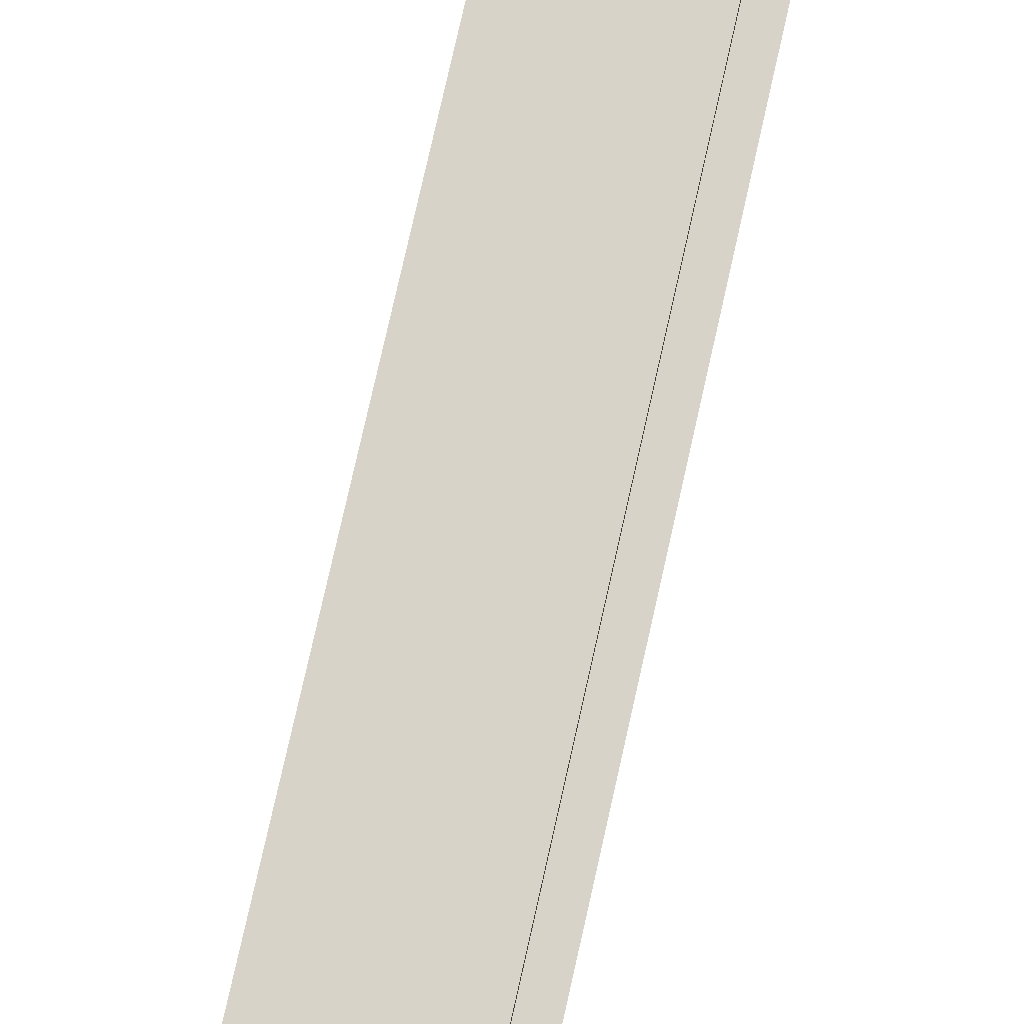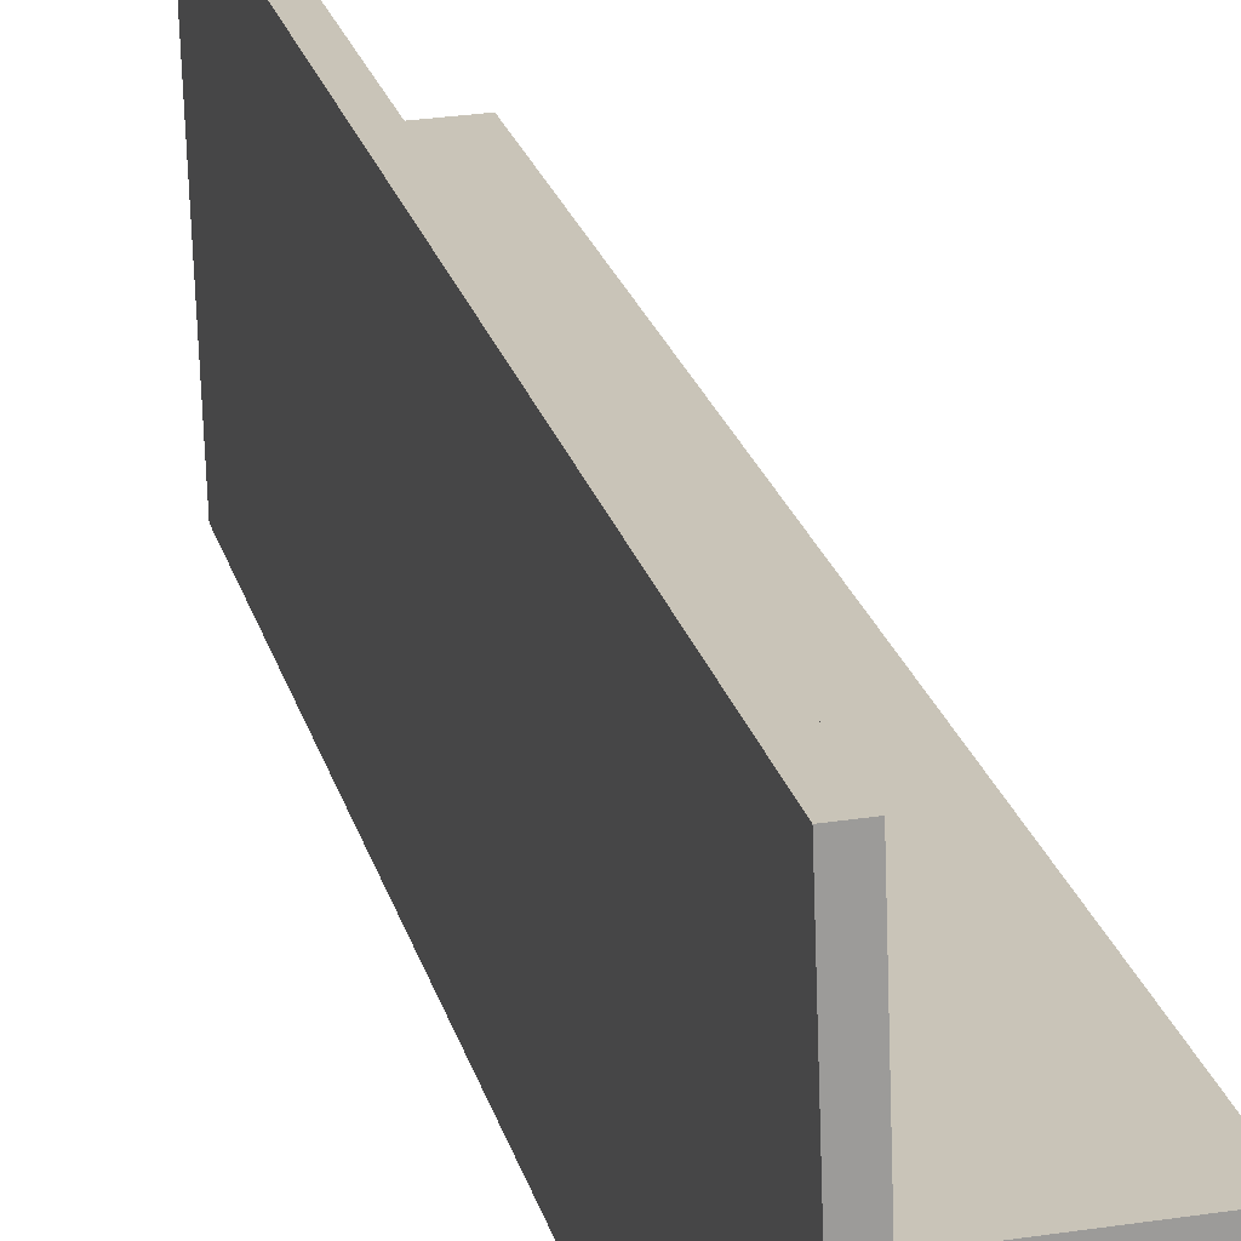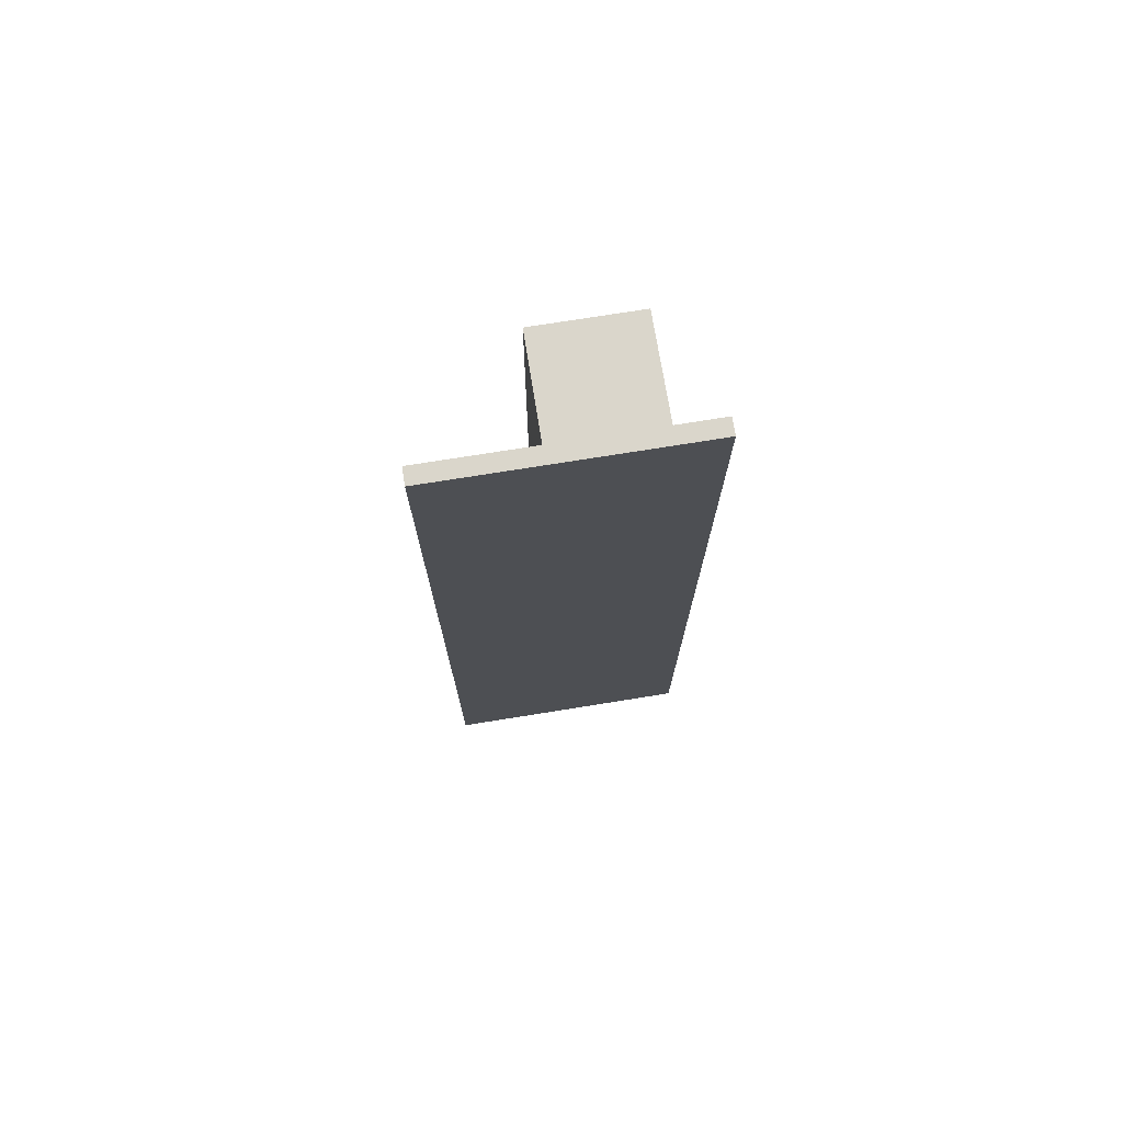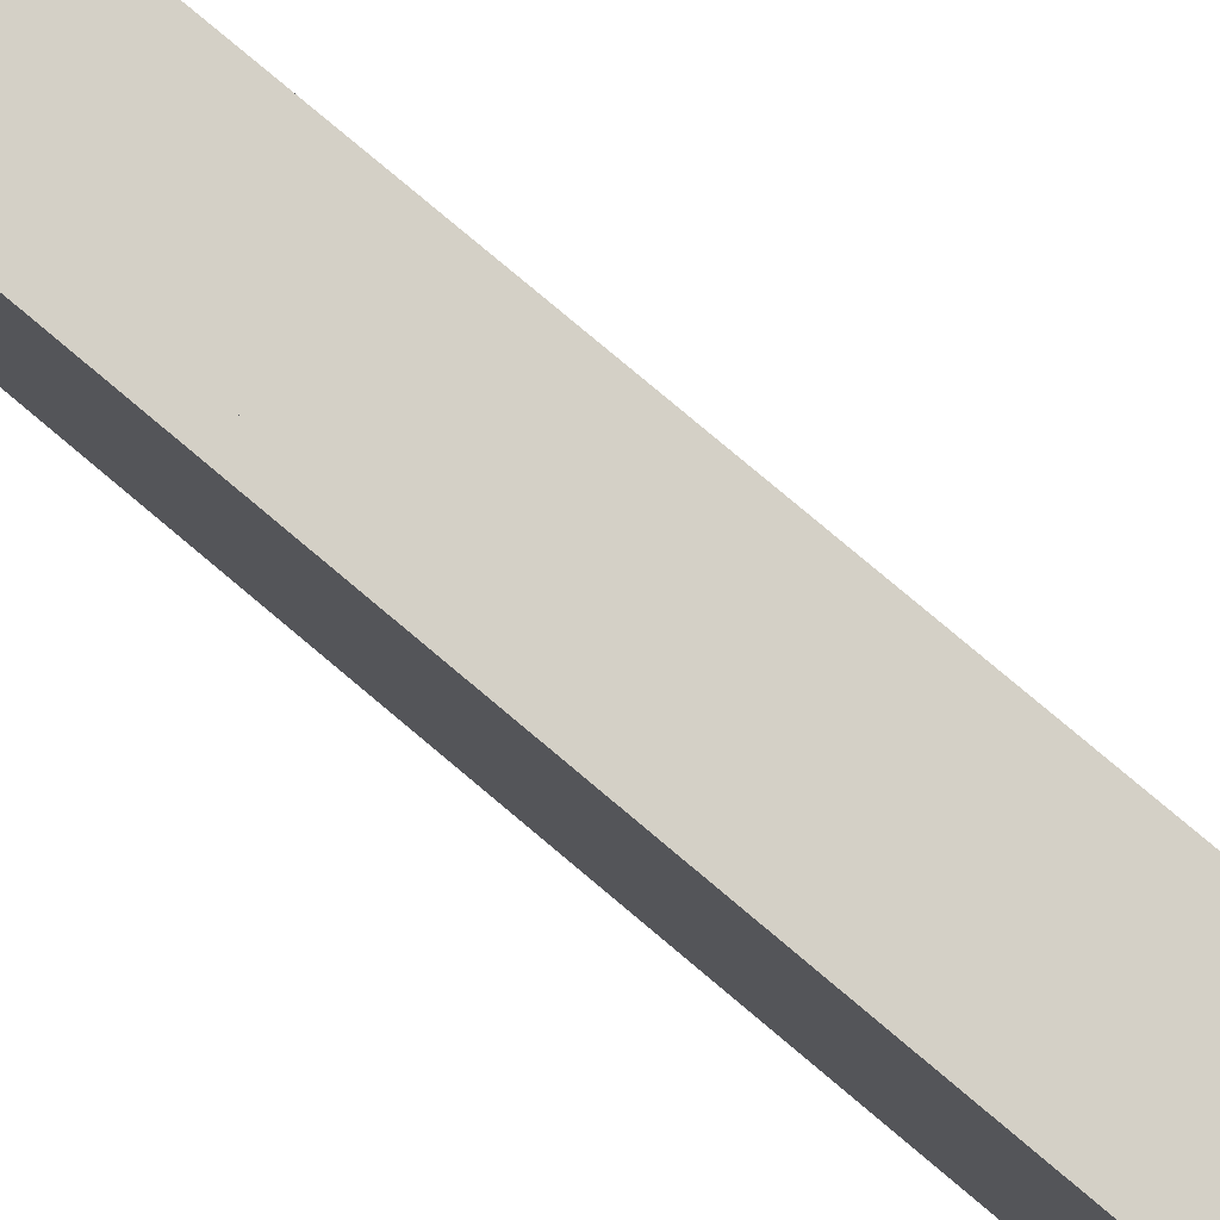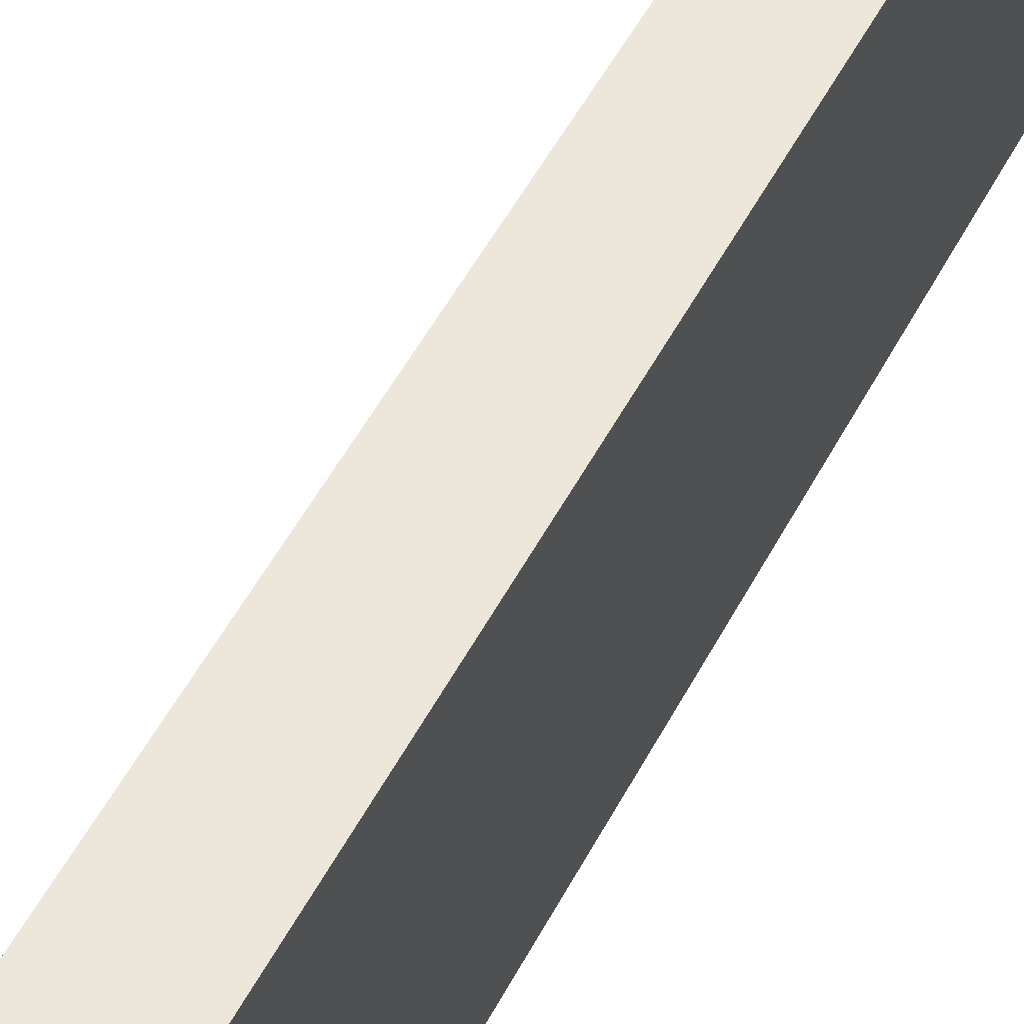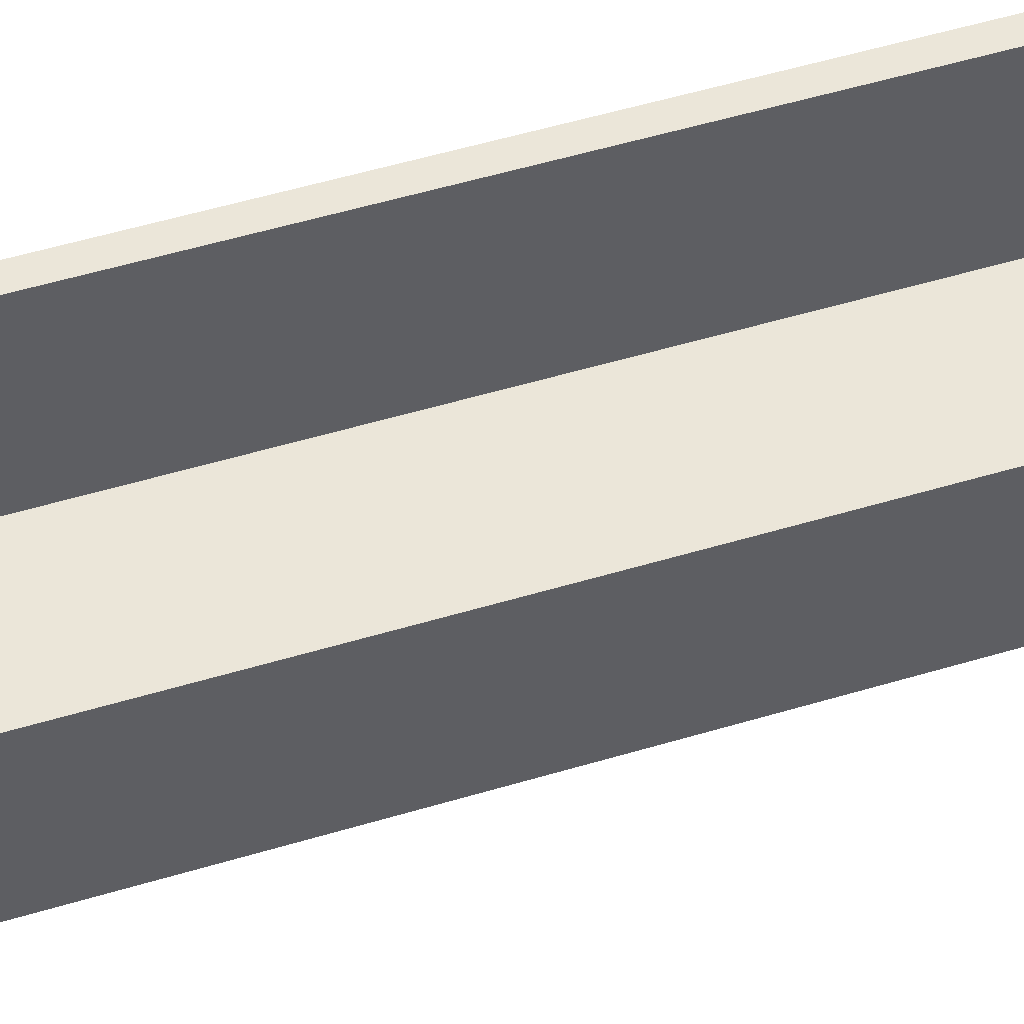
<metadata>
{"format":"obj","ext":"obj","renderer":"f3d","projection":"perspective","resolution":1024,"background":"white","views":[{"elev":76.1,"azim":12.6,"up":"+Z"},{"elev":20.2,"azim":167.6,"up":"+Z"},{"elev":74.1,"azim":82.9,"up":"+Y"},{"elev":78.7,"azim":130.1,"up":"+Z"},{"elev":50.2,"azim":26.5,"up":"+Z"},{"elev":49.2,"azim":-108.8,"up":"+Z"}]}
</metadata>
<code>
v  2.063 16.1 3.475
v  1.719 16.1 1.651
v  1.783 16.1 3.485
v  1.911 16.1 -0.855
v  1.659 16.1 -0.066
v  0.06 16.1 1.709
v  0 16.1 9.86e-16
v  1.631 16.1 -0.845
v  1.631 5.174e-17 -0.845
v  1.659 4.041e-18 -0.066
v  0 0 0
v  0.06 -1.046e-16 1.709
v  1.719 -1.011e-16 1.651
v  1.783 -2.134e-16 3.485
v  1.911 5.235e-17 -0.855
v  2.063 -2.128e-16 3.475
g defaultobject
f 1 2 3
f 2 1 4
f 2 4 5
f 2 5 6
f 6 5 7
f 5 4 8
f 9 5 8
f 5 9 10
f 11 6 7
f 6 11 12
f 13 3 2
f 3 13 14
f 10 7 5
f 7 10 11
f 15 8 4
f 8 15 9
f 12 2 6
f 2 12 13
f 14 1 3
f 1 14 16
f 16 4 1
f 4 16 15
f 11 13 12
f 13 16 14
f 16 13 15
f 15 13 10
f 10 13 11
f 15 10 9

</code>
